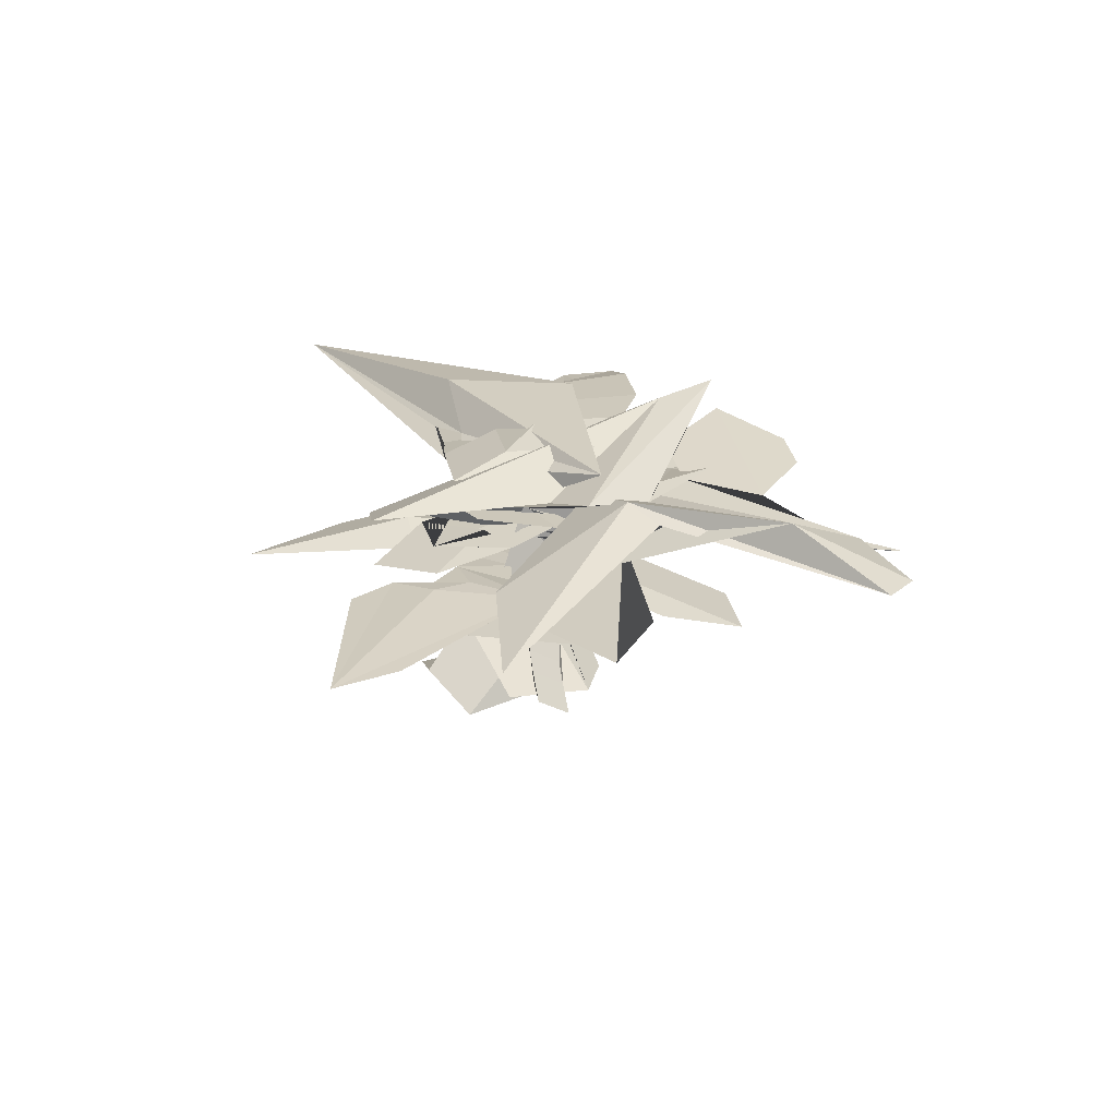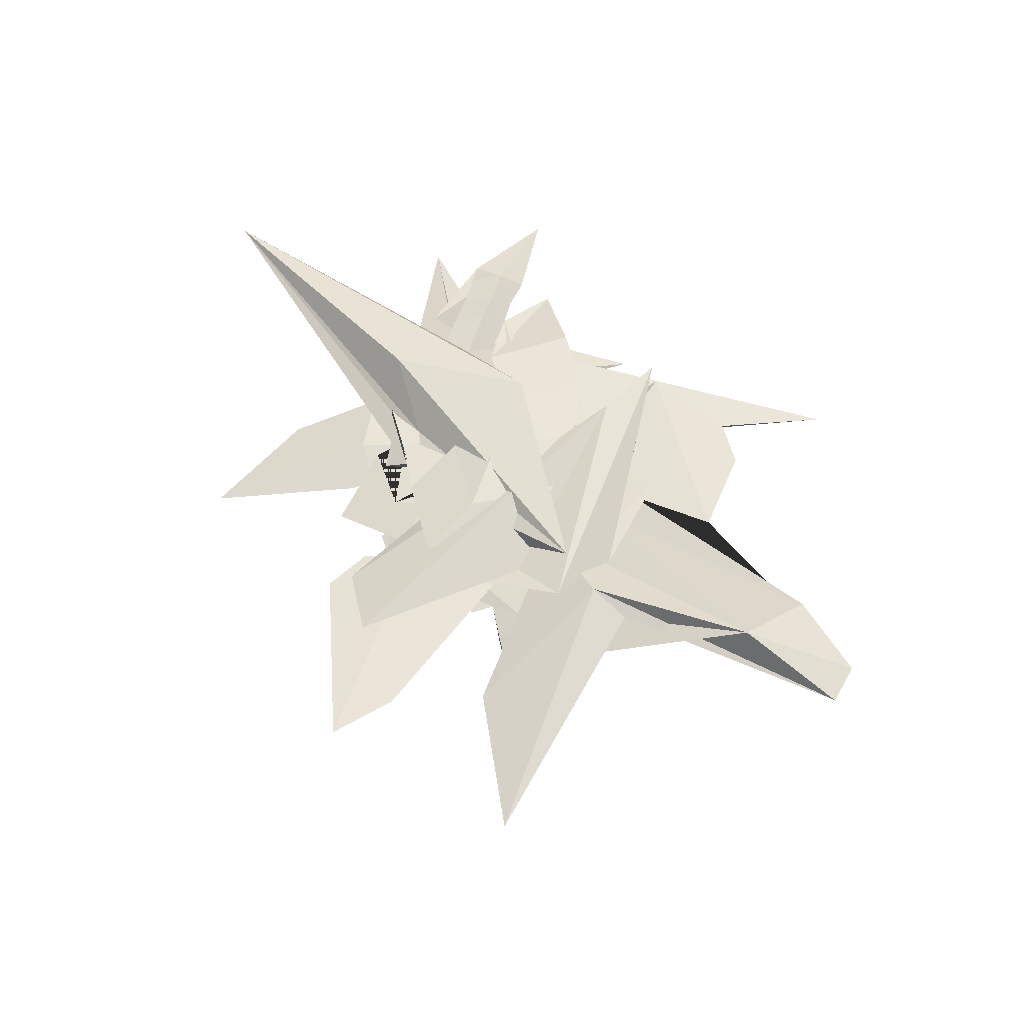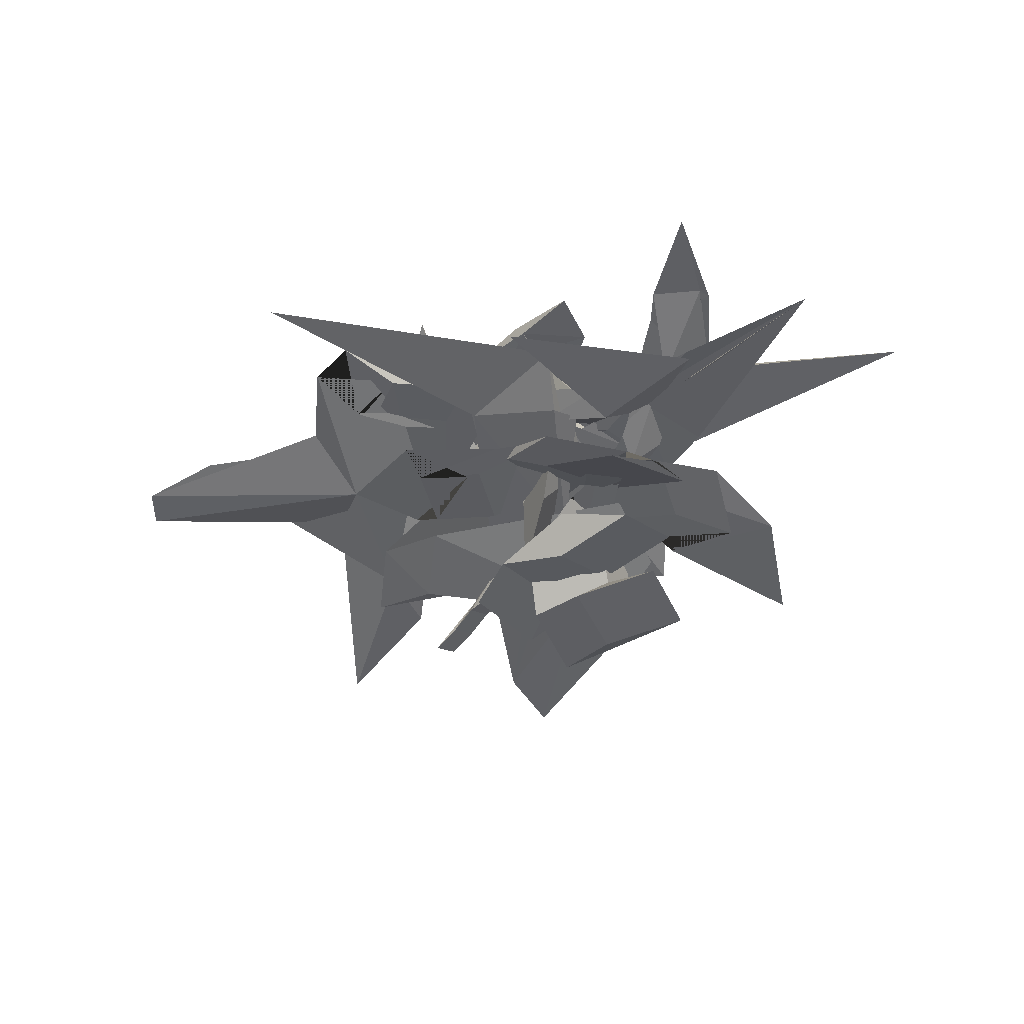
<metadata>
{"format":"obj","ext":"obj","renderer":"f3d","projection":"perspective","resolution":1024,"background":"white","views":[{"elev":24.4,"azim":35.9,"up":"+Y"},{"elev":54.5,"azim":30.7,"up":"+Y"},{"elev":-46.7,"azim":-177.2,"up":"+Y"}]}
</metadata>
<code>
v 0.1073 -0.0374 -0.1839
v 0.1454 -0.05676 -0.2208
v 0.1067 -0.03712 -0.1861
v 0.01058 -0.02755 -0.3319
v 0.004207 -0.04837 -0.2193
v -0.01775 -0.03703 -0.1177
v -0.03447 -0.02873 -0.1846
v 0.02709 -0.08617 0.1576
v -0.09053 -0.1328 0.2207
v -0.1625 -0.1143 0.1004
v -0.04485 -0.06767 0.03722
v 0.1337 -0.0473 0.0645
v 0.1337 -0.00818 -0.0714
v -0.007114 -0.06003 0.06087
v -0.007143 -0.02091 -0.07504
v 0.3347 -0.027 0.1337
v -0.009242 -0.05507 0.03435
v 0.0128 -0.06739 0.1735
v 0.2368 -0.04391 0.0813
v 0.2591 -0.05813 0.2202
v -0.1063 -0.07845 -0.01876
v -0.08398 -0.09267 0.1202
v 0.4665 -0.09489 -0.4959
v 0.3568 -0.03933 0.2728
v 0.2972 0.1028 0.07708
v 0.01834 -0.1113 -0.2143
v 0.08923 -0.07311 -0.131
v -0.1195 -0.135 -0.1932
v -0.04841 -0.09748 -0.1095
v -0.1109 -0.07222 -0.06677
v -0.04343 -0.02097 0.009328
v 0.3645 0.1547 0.1528
v -0.06147 -0.06189 -0.08081
v -0.1762 -0.1134 -0.1455
v -0.09352 -0.188 -0.2327
v 0.0212 -0.1365 -0.168
v -0.162 -0.1268 -0.165
v -0.03515 -0.08682 -0.1169
v -0.2237 -0.06467 -0.054
v -0.09686 -0.02465 -0.005917
v 0.09245 -0.04765 -0.02799
v 0.2259 -0.08445 0.0007338
v 0.1227 -0.05513 0.0258
v -0.006778 -0.007374 -0.005079
v 0.2454 -0.1197 -0.1348
v 0.1431 -0.08793 -0.1103
v 0.1119 -0.08294 -0.1635
v 0.01357 -0.04017 -0.1411
v 0.2638 -0.1258 -0.2069
v 0.1636 -0.09666 -0.1115
v 0.2614 -0.09446 -0.009396
v 0.3617 -0.1236 -0.1048
v 0.001577 -0.05274 0.05067
v -0.01083 -0.04552 -0.01133
v -0.04685 -0.05373 -0.05397
v -0.03396 -0.05817 0.008196
v -0.07227 -0.03579 0.002106
v -0.1083 -0.04391 -0.04053
v -0.05986 -0.04301 0.06411
v -0.09539 -0.04835 0.02163
v -0.09578 -0.01677 0.284
v -0.008199 -0.006908 0.2822
v 0.05419 -0.03248 0.618
v -0.05868 -0.02476 0.05978
v -0.04677 -0.03516 0.1214
v 0.003222 -0.03155 0.04668
v 0.01513 -0.04196 0.1083
v -0.04947 -0.02117 0.1095
v -0.03751 -0.03112 0.1712
v 0.0128 -0.02477 0.09681
v 0.02476 -0.03473 0.1585
v -0.04412 -0.01404 0.1745
v -0.03197 -0.02016 0.2366
v 0.0305 -0.01982 0.2244
v -0.03055 -0.01259 0.2889
v 0.0547 -0.02373 0.1482
v 0.1458 -0.008362 0.2065
v 0.111 -0.02674 0.5152
v 0.0218 -0.00757 0.2225
v -0.1219 -0.02554 0.3628
v -0.2695 0.02164 -0.4057
v -0.2724 0.02352 -0.2475
v -0.2545 0.02387 -0.4156
v -0.2077 0.02627 -0.3689
v -0.2124 0.03046 -0.4251
v -0.1738 0.01156 -0.4207
v -0.1928 -0.0142 -0.2625
v 0.01402 -0.107 -0.003428
v -0.03096 -0.08985 0.03819
v 0.00444 -0.1127 0.08588
v 0.04942 -0.1299 0.04426
v -0.2026 0.02399 -0.3144
v -0.1688 0.008975 -0.3662
v -0.2479 0.04926 -0.3512
v -0.2141 0.03424 -0.403
v -0.1886 0.01651 -0.2631
v -0.1549 0.001344 -0.315
v -0.2332 0.04317 -0.2999
v -0.1995 0.02801 -0.3517
v -0.1812 0.0122 -0.2133
v -0.1478 -0.003497 -0.2652
v -0.2256 0.03927 -0.2501
v -0.1922 0.02357 -0.3019
v -0.1902 0.01541 -0.2558
v -0.1392 -0.006551 -0.2247
v -0.2151 0.03555 -0.2008
v -0.1641 0.01359 -0.1697
v -0.174 0.00291 -0.1989
v -0.1255 -0.02392 -0.1676
v -0.2027 0.01555 -0.1436
v -0.1542 -0.01128 -0.1122
v -0.1319 -0.03779 -0.07786
v -0.1156 -0.03345 -0.1392
v -0.1838 -0.002757 -0.08911
v -0.1675 0.001587 -0.1505
v -0.1026 -0.0367 -0.03118
v -0.0917 -0.04083 -0.09374
v -0.1553 -0.002919 -0.0426
v -0.1444 -0.007045 -0.1052
v -0.07187 -0.04825 0.00662
v -0.06097 -0.05239 -0.05594
v -0.1223 -0.01112 -0.004628
v -0.1114 -0.01526 -0.06719
v -0.0339 -0.06175 0.0338
v -0.02371 -0.06683 -0.02882
v -0.08287 -0.02267 0.02265
v -0.07268 -0.02774 -0.03996
v -0.05914 -0.04494 0.01662
v -0.01848 -0.07031 -0.02526
v -0.02149 -0.06356 0.06443
v 0.01916 -0.08892 0.02255
v -0.2215 0.01455 -0.5682
v 0.1117 -0.09243 0.1718
v 0.1475 -0.1239 0.214
v 0.1092 -0.1291 0.1744
v 0.07371 -0.09734 0.1322
v 0.1735 -0.1577 0.1667
v 0.1373 -0.1608 0.127
v 0.1377 -0.1262 0.1246
v 0.1018 -0.1291 0.08475
v 0.1991 -0.1543 0.2013
v 0.2408 -0.1795 0.2423
v 0.214 -0.1465 0.2897
v 0.1724 -0.1213 0.2487
v 0.2053 -0.166 0.2084
v 0.1665 -0.1376 0.1667
v 0.1787 -0.1328 0.2558
v 0.1399 -0.1044 0.2141
v -0.172 0.02686 -0.1903
v -0.07388 0.05595 -0.09264
v -0.17 0.02713 -0.148
v 0.02211 -0.01584 -0.1677
v -0.08596 -0.06601 -0.2133
v -0.07598 -0.04492 -0.2653
v -0.2315 -0.072 -0.3434
v 0.01151 -0.03419 0.1204
v 0.06847 -0.1513 0.06533
v 0.02941 -0.1095 -0.064
v -0.02754 0.007602 -0.008945
v 0.1128 0.04426 -0.1381
v 0.0111 -2.372e-05 -0.2258
v 0.01677 0.1159 -0.06294
v -0.08492 0.07161 -0.1507
v 0.1209 0.1028 -0.06828
v 0.03754 0.192 0.003112
v 0.008136 0.05313 -0.1377
v -0.07518 0.1424 -0.06635
v 0.06812 -0.05962 -0.007603
v -0.001788 0.04898 0.05001
v 0.01002 -0.03039 -0.1332
v -0.05988 0.07821 -0.07557
v 0.07307 -0.0763 -0.4106
v -0.01245 0.05216 0.01801
v -0.06557 0.03901 -0.1124
v 0.03835 0.02172 -0.06222
v 0.09005 0.0541 0.06537
v -0.1963 0.03392 -0.05864
v -0.09284 0.02317 -0.009427
v -0.1432 0.04707 0.07176
v -0.04114 0.05555 0.1182
v 0.08373 0.1314 -0.01179
v -0.08981 0.02496 -0.1049
v -0.0229 0.1035 -0.008195
v -0.1423 -7.951e-05 -0.1983
v -0.1989 0.008862 -0.01641
v -0.09023 0.05915 -0.0724
v -0.132 0.08737 0.08034
v -0.2636 -0.05402 -0.3112
v -0.4186 -0.1041 -0.4882
v -0.2965 -0.04576 -0.3277
v -0.2536 -0.01193 -0.1118
v -0.2273 -0.05158 -0.3419
v -0.01102 0.09906 -0.1412
v -0.14 0.08202 -0.08571
v -0.2079 0.02675 -0.0117
v -0.08487 0.07057 -0.06604
v -0.08479 0.0881 0.04436
v -0.1529 0.0339 0.1184
v 0.04417 0.1051 -0.01115
v -0.02993 0.07773 0.06407
v -0.1908 -0.03229 0.2213
v -0.1951 -0.0009297 0.0835
v -0.05527 0.02028 0.08396
v -0.05097 -0.01108 0.2218
v -0.1225 0.01984 -0.06824
v 0.005634 0.04086 -0.1243
v -0.0655 0.01795 0.06119
v 0.06261 0.03898 0.005094
v -0.1627 0.01023 0.03294
v -0.03371 0.02182 -0.02387
v -0.1052 0.003069 0.162
v 0.02375 0.01466 0.1051
v -0.2857 -0.02969 -0.04406
v -0.1783 -0.03991 -0.08285
v -0.04313 -0.01385 -0.05042
v -0.3141 -0.05168 0.09273
v -0.2118 -0.03731 0.05453
v -0.1794 -0.02314 0.1252
v -0.0766 -0.01125 0.08696
v -0.2052 -0.02907 0.1561
v -0.2577 -0.03872 0.02518
v -0.3879 -0.05319 0.0785
v -0.2344 -0.003671 0.0758
v -0.4187 -0.04605 0.2968
v -0.101 0.1168 -0.1186
v -0.01767 0.1311 -0.005214
v -0.1489 0.005132 -0.1711
v -0.09737 0.1214 -0.1092
v 0.09564 0.1027 -0.08496
v -0.0258 -0.01372 -0.2382
v 0.0123 0.08848 -0.1983
v 0.02572 0.1025 -0.1763
v 0.3843 0.252 0.2889
v 0.819 0.1976 0.2452
v 0.4518 0.2347 0.3015
v 0.2532 0.206 0.2066
v 0.6487 0.2683 0.2442
v 0.3515 0.1617 0.4073
v 0.4557 0.1507 0.7014
v 0.1965 0.2429 0.2539
v 0.09586 0.2389 0.3532
v -0.002987 0.2289 0.2525
v 0.09767 0.2329 0.1533
v 0.3046 0.1644 0.5185
v 0.8156 0.1926 0.1718
v 0.4049 0.1678 0.164
v 0.6905 0.2056 0.1071
v 0.2798 0.1808 0.09934
v 0.4726 0.1974 0.03254
v 0.4534 0.2048 -0.1074
v 0.3325 0.199 0.05182
v 0.3133 0.2063 -0.0881
v 0.2558 0.2375 -0.1697
v 0.3953 0.2155 -0.1616
v 0.2442 0.2153 -0.0305
v 0.3837 0.1933 -0.02242
v 0.1708 0.1462 -0.1159
v 0.3084 0.1776 -0.1081
v 0.1577 0.1691 0.02303
v 0.2953 0.2006 0.03082
v 0.2142 0.1706 -0.01554
v 0.3511 0.2052 -0.008265
v 0.2025 0.1875 0.1244
v 0.3394 0.2221 0.1317
v 0.2372 0.1893 0.2447
v 0.3703 0.2207 0.2088
v 0.201 0.1863 0.108
v 0.2004 0.2212 0.3581
v 0.3352 0.2449 0.3227
v 0.1706 0.1899 0.2234
v 0.2533 0.2931 -0.1545
v 0.2246 0.2889 -0.03857
v 0.1552 0.1762 0.2021
v 0.2457 0.2201 0.3015
v -0.005516 0.1896 0.442
v 0.1852 0.2015 0.2536
v 0.1477 0.1376 0.1332
v 0.05442 0.183 0.3042
v 0.0169 0.1191 0.1837
v 0.07665 0.2147 0.03776
v 0.00272 0.1999 0.223
v -0.04774 0.1763 0.09301
v 0.316 0.271 0.2612
v 0.06923 0.2909 -0.004552
v -0.06257 0.2142 0.1321
v -0.1127 0.1895 0.002204
v -0.6336 0.183 -0.1339
v -0.102 0.1943 -0.08633
v -0.1364 0.2019 0.1105
v -0.02087 0.2049 0.02903
v -0.05439 0.1886 0.189
v 0.04569 0.1918 0.08915
v -0.154 0.2022 0.08958
v -0.05395 0.2055 -0.01027
v 0.02473 0.2241 0.2695
v 0.1242 0.238 0.1699
v -0.07324 0.2064 0.169
v 0.02628 0.2203 0.0695
v -0.1614 0.2631 0.04223
v 0.08497 0.2334 0.5414
v 0.1232 0.2416 0.04922
v 0.02203 0.245 0.148
v -0.002987 0.2289 0.2525
v 0.09767 0.2329 0.1533
v 0.1205 0.2608 0.2483
v 0.09586 0.2389 0.3532
v 0.2216 0.2575 0.1495
v 0.1965 0.2429 0.2539
v 0.07466 0.2661 -0.1562
v -0.02327 0.2533 -0.05496
v -0.01939 0.223 -0.2526
v 0.09618 0.2713 0.1324
v 0.197 0.2709 0.03331
v -0.00122 0.2445 0.03346
v 0.09964 0.2441 -0.06566
v 0.05594 0.2661 0.02775
v 0.1562 0.2696 -0.07198
v 0.06007 0.2348 -0.1697
v -0.05549 0.2363 -0.1541
v 0.0217 0.2573 -0.07273
v 0.1034 -0.2506 -0.04277
v -0.003362 -0.2218 -0.131
v -0.1122 -0.2644 -0.1644
v 0.0003244 -0.2721 -0.07903
v -0.08869 -0.1994 -0.02043
v -0.1895 -0.2128 -0.05779
v 0.01803 -0.2283 0.06777
v -0.07699 -0.2205 0.02756
v -0.2069 -0.285 0.07875
v -0.07449 -0.2912 0.1282
v -0.02533 -0.2973 -0.004299
v -0.1577 -0.291 -0.05371
v -0.04355 -0.2068 0.08129
v 0.06294 -0.2366 0.1694
v 0.04581 -0.2113 -0.02822
v 0.1523 -0.2412 0.05992
v 0.006966 -0.225 0.1104
v -0.1164 -0.172 0.06607
v 0.05815 -0.2158 -0.02111
v -0.06527 -0.1628 -0.06545
v -0.0009958 -0.2774 0.2012
v -0.1308 -0.2491 0.1528
v 0.04969 -0.2701 0.06935
v -0.08015 -0.2418 0.02099
o group1216769803
g mesh1216769803
f 3 2 1
f 2 5 4
f 5 7 6
f 7 3 1 6
f 11 10 9 8
f 1 4 6
f 13 12 3
f 12 14 2
f 14 15 7
f 15 13 3 7
f 16 12 13
f 17 14 12
f 17 18 15 14
f 18 13 15
f 20 19 16
f 19 21 17
f 21 22 18 17
f 22 20 18
f 8 9 20
f 9 10 21
f 10 11 22 21
f 8 20 22
f 14 5 2
f 7 5 14
f 12 2 3
f 4 23 2
f 6 4 5
f 2 23 1
f 1 23 4
f 24 16 13
f 18 24 13
f 16 24 20
f 20 24 18
f 12 16 17
f 17 16 19
f 9 19 20
f 21 19 9
f 11 8 22
o group364286239
g mesh364286239
f 27 26 25
f 27 29 28 26
f 29 31 30 28
f 31 32 25 30
f 31 29 27
f 36 35 34 33
f 38 37 28 30
f 37 39 26 28
f 39 40 26
f 40 38 30
f 33 34 37 38
f 34 35 39 37
f 35 36 40 39
f 36 33 38 40
f 25 32 27
f 27 32 31
f 40 25 26
f 30 25 40
o group1395192277
g mesh1395192277
f 44 43 42 41
f 43 46 45 42
f 46 48 47 45
f 48 44 41 47
f 48 46 43 44
f 52 51 50 49
f 49 50 45 47
f 50 51 42 45
f 51 52 41 42
f 52 49 47 41
o group1260145027
g mesh1260145027
f 56 55 54 53
f 55 58 57 54
f 58 60 59 57
f 60 56 53 59
f 60 58 55 56
f 63 62 61
f 65 64 57 59
f 64 66 54 57
f 66 67 53 54
f 67 65 59 53
f 69 68 64 65
f 68 70 66 64
f 70 71 67 66
f 71 69 65 67
f 73 72 68 69
f 72 70 68
f 74 71 70
f 74 73 69 71
f 75 72 73
f 77 76 72
f 78 74 76
f 75 73 74
f 61 79 75
f 61 62 79
f 63 78 77
f 63 75 78
f 75 80 61
f 77 62 63
f 61 80 63
f 63 80 75
f 75 79 72
f 72 79 77
f 76 77 78
f 62 77 79
f 72 76 70
f 70 76 74
f 74 78 75
o group1524837148
g mesh1524837148
f 83 82 81
f 85 84 81
f 85 86 84
f 87 83 86
f 87 85 82
f 91 90 89 88
f 93 92 84 86
f 92 94 84
f 94 95 81
f 95 93 86
f 97 96 92 93
f 96 98 94 92
f 98 99 95 94
f 99 97 93 95
f 101 100 96 97
f 100 102 98 96
f 102 103 99 98
f 103 101 97 99
f 105 104 100 101
f 104 106 102 100
f 106 107 103 102
f 107 105 101 103
f 109 108 104 105
f 108 110 106 104
f 110 111 107 106
f 111 109 105 107
f 113 112 108 109
f 112 114 110 108
f 114 115 111 110
f 115 113 109 111
f 117 116 112 113
f 116 118 114 112
f 118 119 115 114
f 119 117 113 115
f 121 120 116 117
f 120 122 118 116
f 122 123 119 118
f 123 121 117 119
f 125 124 120 121
f 124 126 122 120
f 126 127 123 122
f 127 125 121 123
f 129 128 124 125
f 128 130 126 124
f 130 131 127 126
f 131 129 125 127
f 88 89 128 129
f 89 90 130 128
f 90 91 131 130
f 91 88 129 131
f 86 132 95
f 94 81 84
f 82 83 87
f 95 132 81
f 85 87 86
f 81 82 85
f 83 132 86
f 81 132 83
o group6780943
g mesh6780943
f 136 135 134 133
f 135 138 137 134
f 138 140 139 137
f 140 136 133 139
f 140 138 135 136
f 144 143 142 141
f 146 145 137 139
f 145 147 134 137
f 147 148 133 134
f 148 146 139 133
f 141 142 145 146
f 142 143 147 145
f 143 144 148 147
f 144 141 146 148
o group332887278
g mesh332887278
f 151 150 149
f 151 153 152 150
f 153 154 152
f 155 149 154
f 153 151 155
f 159 158 157 156
f 161 160 152 154
f 160 162 150 152
f 162 163 149 150
f 163 161 154 149
f 165 164 160 161
f 164 166 162 160
f 166 167 163 162
f 167 165 161 163
f 169 168 164 165
f 168 170 166 164
f 170 171 167 166
f 171 169 165 167
f 156 157 168 169
f 157 158 170 168
f 158 159 171 170
f 159 156 169 171
f 153 172 154
f 154 172 155
f 155 172 153
f 149 155 151
o group1675343662
g mesh1675343662
f 176 175 174 173
f 175 178 177 174
f 178 180 179 177
f 180 176 173 179
f 180 178 175 176
f 173 174 177 179
o group1933775603
g mesh1933775603
f 183 182 181
f 182 185 184
f 185 187 186
f 187 183 186
f 187 185 182 183
f 190 189 188
f 188 189 186
f 189 184 191
f 192 190 181
f 190 188 186
f 185 191 184
f 186 191 185
f 189 191 186
f 182 184 181
f 181 184 192
f 183 181 186
f 186 181 190
f 190 192 189
f 189 192 184
o group467732628
g mesh467732628
f 196 195 194 193
f 195 198 197 194
f 198 200 199 197
f 200 196 193 199
f 204 203 202 201
f 193 194 197 199
f 206 205 195 196
f 205 207 198 195
f 207 208 200 198
f 208 206 196 200
f 210 209 205 206
f 209 211 207 205
f 211 212 208 207
f 212 210 206 208
f 201 202 209 210
f 202 203 211 209
f 203 204 212 211
f 204 201 210 212
o group1351663142
g mesh1351663142
f 215 214 213
f 214 217 216 213
f 217 219 218 216
f 219 215 218
f 219 217 214 215
f 222 221 220
f 220 221 216 218
f 221 222 213 216
f 222 224 223 213
f 224 220 218 223
f 213 223 215
f 215 223 218
f 220 224 222
o group852969817
g mesh852969817
f 228 227 226 225
f 227 230 229 226
f 230 232 231 229
f 232 228 225 231
f 232 230 227 228
f 225 226 229 231
o group325322678
g mesh325322678
f 235 234 233
f 237 236 233
f 237 238 236
f 238 235 239
f 243 242 241 240
f 239 233 244
f 246 245 234
f 245 247 237
f 247 248 237
f 248 246 238
f 250 249 246
f 251 247 245
f 251 252 248
f 252 250 246 248
f 254 253 249 250
f 253 255 251 249
f 255 256 252 251
f 256 254 250 252
f 258 257 253 254
f 257 259 255 253
f 259 260 256 255
f 260 258 254 256
f 262 261 257 258
f 261 263 259 257
f 263 264 260 259
f 264 262 258 260
f 266 265 261 262
f 265 267 263 261
f 267 264 263
f 266 262 264
f 269 268 265 266
f 268 270 267 265
f 270 272 271 267
f 269 266 271
f 274 273 268 269
f 273 270 268
f 275 272 270
f 274 269 272
f 277 276 273 274
f 278 275 273
f 278 279 275
f 279 277 274
f 280 276 277
f 281 278 276
f 281 282 279 278
f 282 280 277 279
f 284 283 280
f 285 281 283
f 285 286 282 281
f 286 280 282
f 288 287 284
f 287 289 285
f 289 290 286 285
f 290 288 286
f 292 291 288
f 291 293 289
f 293 294 290 289
f 294 292 288 290
f 296 295 291 292
f 295 297 293 291
f 297 298 294 293
f 298 296 292 294
f 240 241 295 296
f 241 242 297 295
f 242 243 298 297
f 243 240 296 298
f 284 299 283
f 283 299 285
f 291 287 288
f 289 287 291
f 280 283 276
f 276 283 281
f 287 299 284
f 285 299 287
f 286 284 280
f 288 284 286
f 238 244 236
f 239 244 238
f 233 239 235
f 234 235 246
f 246 235 238
f 248 238 237
f 233 234 237
f 237 234 245
f 249 251 245
f 248 247 251
f 249 245 246
f 233 236 244
f 275 300 272
f 272 300 274
f 279 300 275
f 274 300 279
f 273 275 270
f 276 278 273
f 271 272 269
f 267 271 264
f 264 271 266
f 304 303 302 301
f 303 306 305 302
f 306 308 307 305
f 308 304 301 307
f 308 306 303 304
f 311 310 309
f 313 312 305 307
f 312 314 302 305
f 314 315 301 302
f 315 313 307 301
f 317 316 312 313
f 316 314 312
f 318 315 314
f 318 317 313 315
f 309 310 316 317
f 310 319 316
f 319 311 318
f 311 309 317 318
f 316 320 314
f 314 320 318
f 319 320 316
f 318 320 319
f 311 319 310
o group1749386893
g mesh1749386893
f 324 323 322 321
f 323 326 325 322
f 326 328 327 325
f 328 324 321 327
f 328 326 323 324
f 332 331 330 329
f 334 333 325 327
f 333 335 322 325
f 335 336 321 322
f 336 334 327 321
f 338 337 333 334
f 337 339 335 333
f 339 340 336 335
f 340 338 334 336
f 342 341 337 338
f 341 343 339 337
f 343 344 340 339
f 344 342 338 340
f 329 330 341 342
f 330 331 343 341
f 331 332 344 343
f 332 329 342 344

</code>
